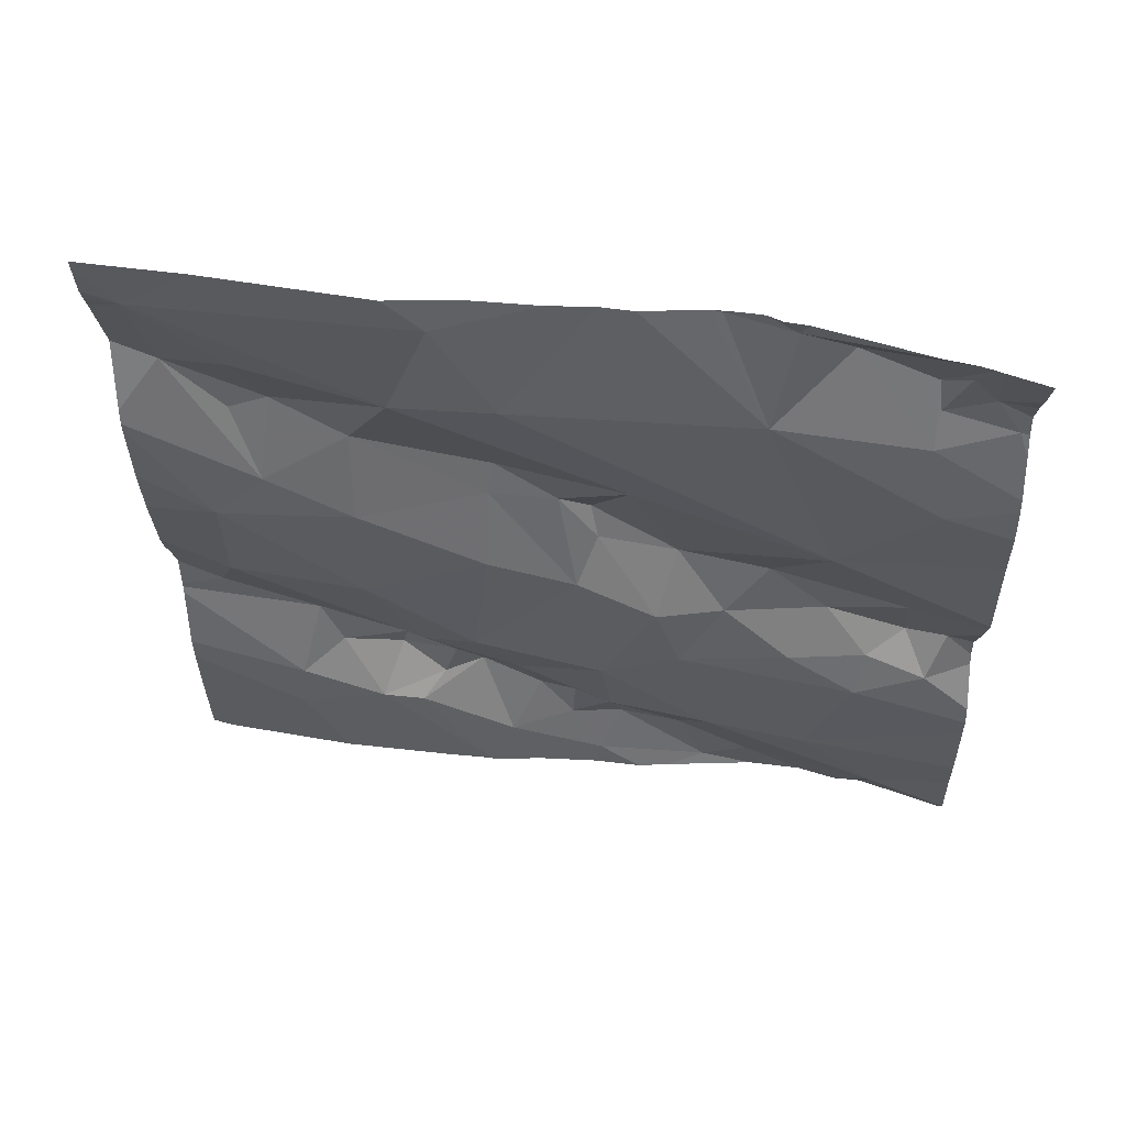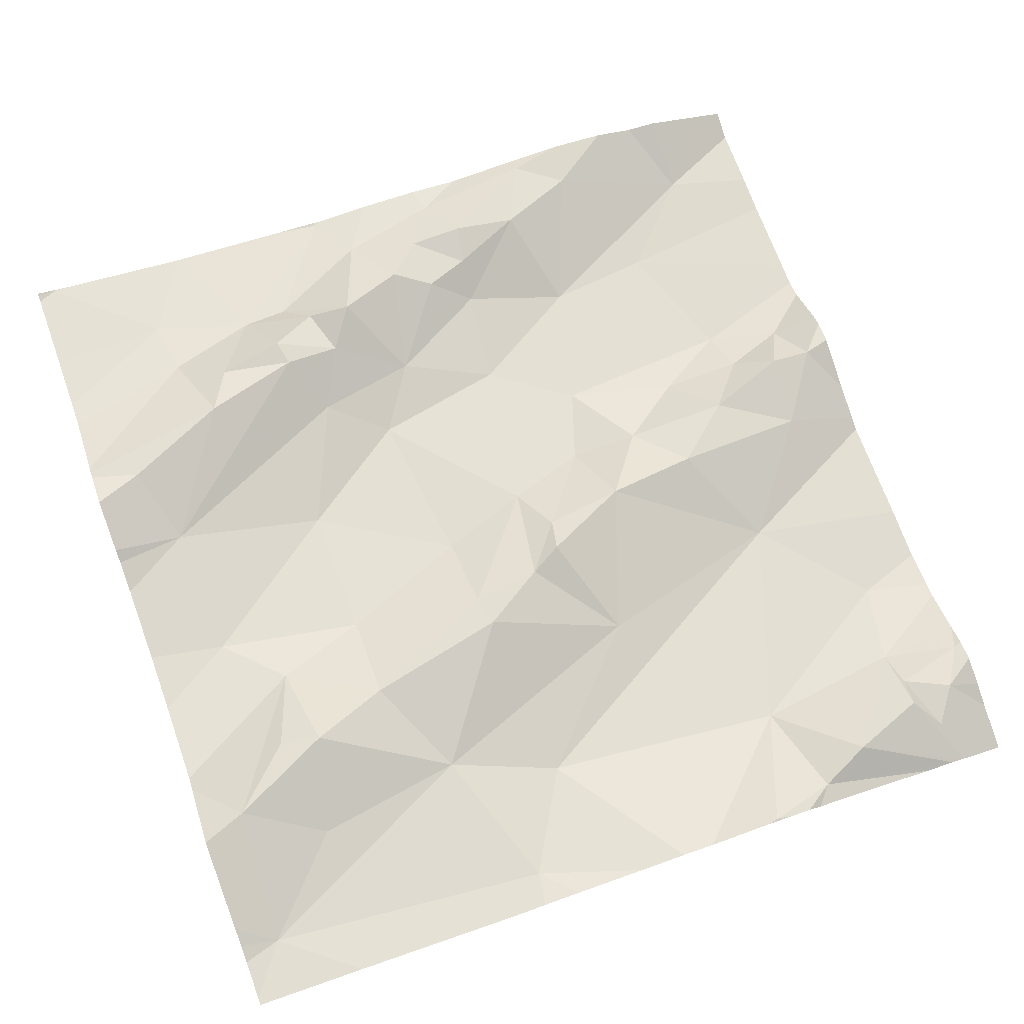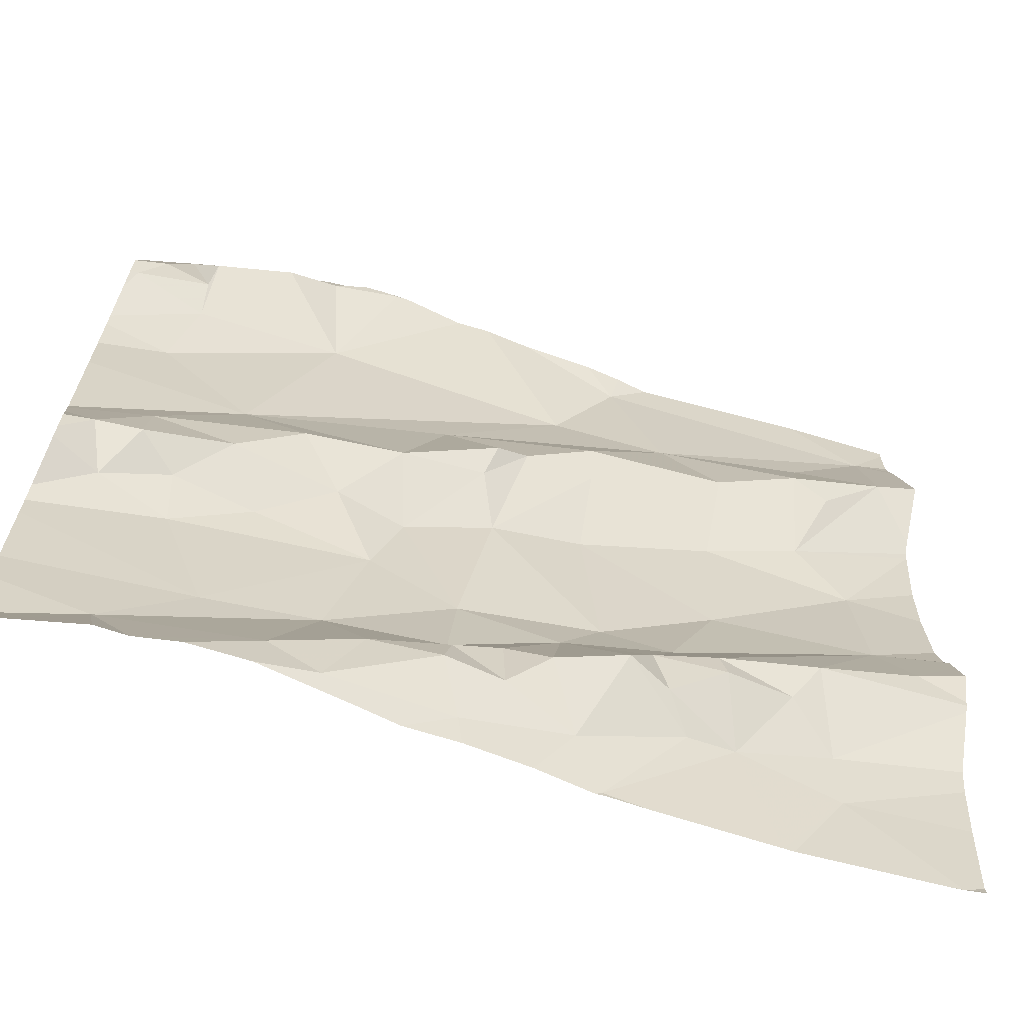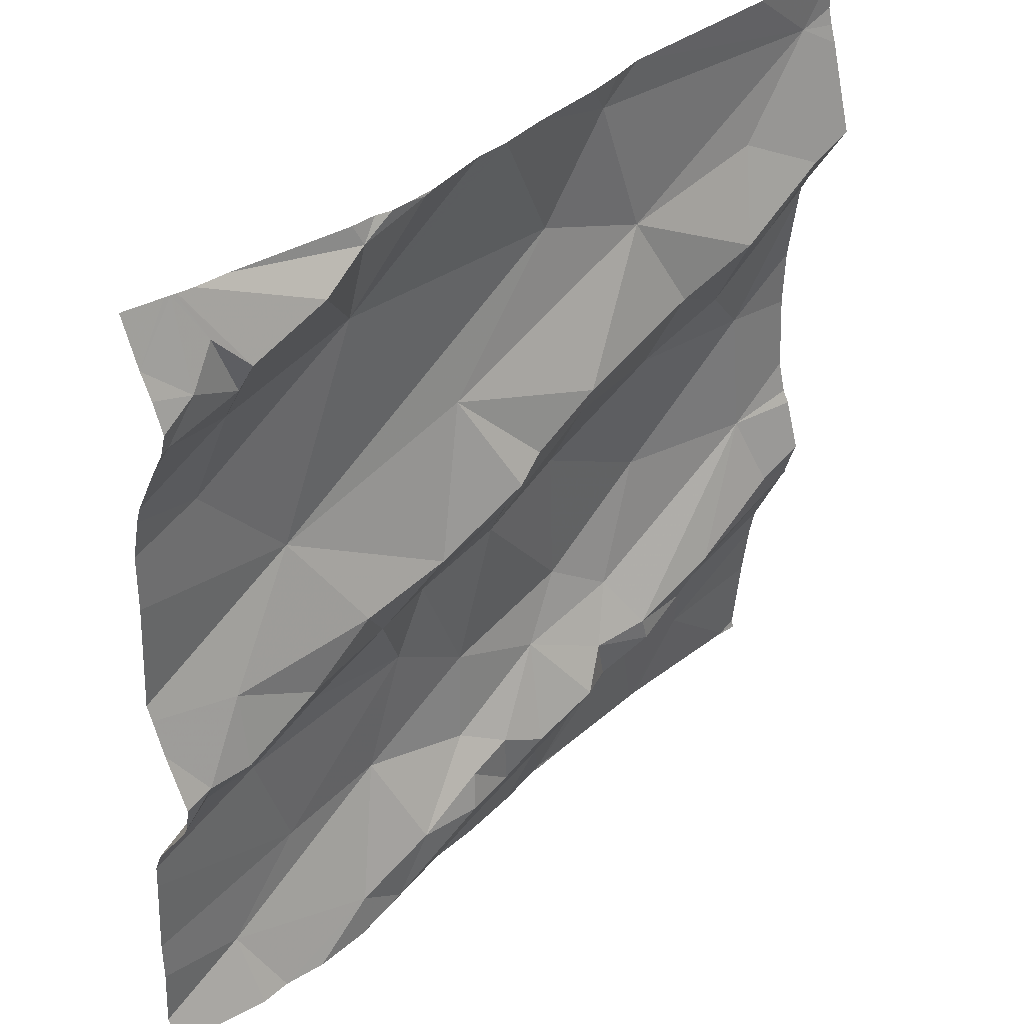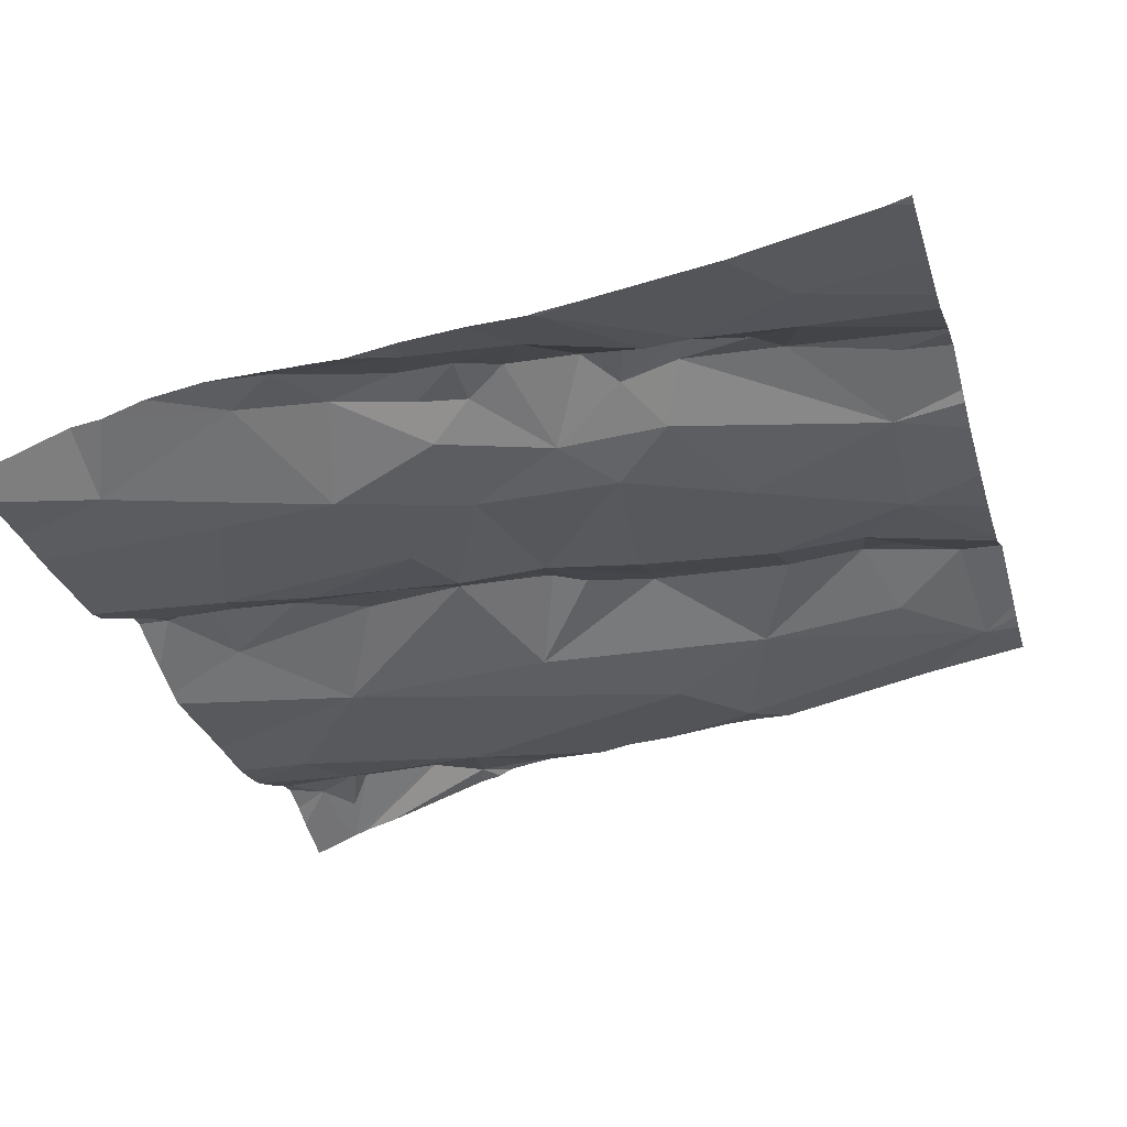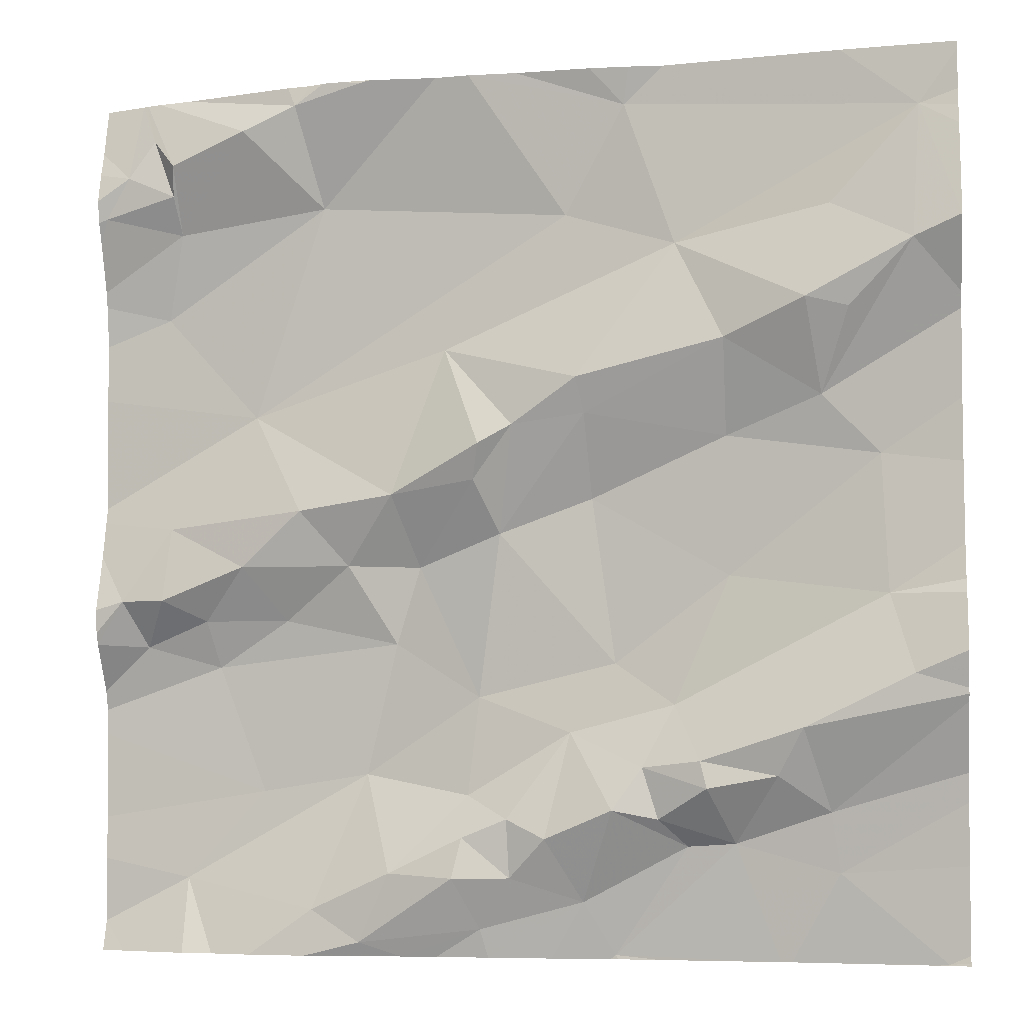
<metadata>
{"format":"obj","ext":"obj","renderer":"f3d","projection":"perspective","resolution":1024,"background":"white","views":[{"elev":-28.2,"azim":-178.6,"up":"+Z"},{"elev":73.5,"azim":160.1,"up":"+Z"},{"elev":-66.9,"azim":-25.2,"up":"+Y"},{"elev":37.2,"azim":-55.3,"up":"+Y"},{"elev":-33.5,"azim":16.0,"up":"+Z"},{"elev":-6.2,"azim":7.1,"up":"+Y"}]}
</metadata>
<code>
v -71.9 308.4 501.4
v -71.27 307.5 501.4
v -72.03 307.6 501.3
v -72.09 307.8 501.3
v -72.08 307.8 501.3
v -72.17 307.8 501.3
v -72.18 308.3 501.3
v -71.27 308.2 501.5
v -71.27 307.7 501.5
v -72.15 308.2 501.3
v -72.12 308.3 501.3
v -71.96 308.3 501.3
v -71.27 307.5 501.4
v -71.27 308.1 501.4
v -72.21 308.3 501.3
v -72.15 308.4 501.3
v -72.19 307.9 501.3
v -71.27 307.6 501.4
v -72.13 307.9 501.3
v -72.17 308.4 501.3
v -72.17 308.4 501.3
v -71.64 307.5 501.3
v -71.93 307.9 501.3
v -71.85 307.9 501.3
v -71.88 307.8 501.3
v -71.79 308.4 501.4
v -71.74 308.4 501.4
v -72.12 307.5 501.3
v -72.04 308.1 501.3
v -71.97 307.5 501.3
v -71.91 307.7 501.3
v -71.88 307.6 501.3
v -72 307.8 501.3
v -71.92 307.5 501.3
v -72.12 308.4 501.3
v -71.27 308.1 501.4
v -71.27 308.4 501.5
v -72.14 307.9 501.3
v -72.05 307.9 501.3
v -71.27 308.3 501.5
v -71.27 308.2 501.5
v -71.98 307.9 501.4
v -71.8 307.6 501.3
v -71.78 307.7 501.3
v -71.78 307.5 501.3
v -71.76 307.9 501.4
v -71.83 307.5 501.3
v -71.29 307.5 501.4
v -71.6 307.7 501.4
v -71.63 307.6 501.4
v -71.68 307.7 501.4
v -72.13 308.3 501.4
v -71.74 308 501.4
v -71.66 308 501.4
v -72.04 308.4 501.4
v -71.66 308 501.4
v -71.51 308 501.4
v -71.51 307.9 501.4
v -71.75 307.6 501.4
v -71.82 308.1 501.4
v -71.68 308.3 501.4
v -71.59 307.6 501.4
v -71.56 307.6 501.4
v -71.98 307.5 501.3
v -71.59 307.5 501.3
v -71.64 307.5 501.3
v -71.29 307.5 501.4
v -72.04 307.5 501.3
v -72.13 308.3 501.3
v -71.62 308.4 501.4
v -71.56 308.2 501.4
v -71.99 308.4 501.4
v -71.91 308.4 501.4
v -71.81 307.6 501.4
v -71.88 308 501.4
v -71.77 307.5 501.3
v -71.32 308.2 501.5
v -71.31 308.4 501.5
v -71.35 308 501.4
v -71.34 307.8 501.4
v -71.46 307.5 501.4
v -71.4 308.3 501.4
v -71.38 308.1 501.5
v -71.43 308.2 501.5
v -71.87 307.5 501.3
v -71.45 307.5 501.4
v -72.12 307.5 501.3
v -72.09 307.5 501.3
v -71.4 307.6 501.4
v -71.51 308.1 501.4
v -71.57 307.7 501.4
v -71.54 307.7 501.4
v -71.43 307.7 501.4
v -71.32 307.8 501.5
v -71.29 307.5 501.4
v -71.51 307.6 501.4
v -71.3 307.5 501.4
v -71.63 307.5 501.3
v -71.41 308.1 501.4
v -71.67 308.1 501.4
v -72.17 308.4 501.3
v -71.41 307.6 501.4
v -72.15 308.4 501.3
v -71.46 307.7 501.4
v -71.53 307.6 501.4
v -71.78 308 501.4
v -71.63 307.8 501.4
v -71.78 308 501.4
v -71.75 307.6 501.4
v -71.67 307.5 501.4
v -71.8 307.6 501.4
v -71.71 307.6 501.4
v -72.22 307.7 501.3
v -72.22 307.6 501.3
v -72.22 308.3 501.3
v -72.22 308.3 501.3
v -72.22 308.4 501.3
v -72.22 308.3 501.3
v -72.22 308.2 501.3
v -72.22 308.3 501.3
v -72.22 307.9 501.3
v -72.22 307.9 501.3
v -72.22 307.8 501.3
v -72.22 307.8 501.3
v -72.22 307.7 501.3
v -72.22 308.1 501.3
v -72.22 308 501.3
v -72.22 307.8 501.3
v -72.22 308.2 501.3
v -72.22 308.1 501.3
v -72.22 307.8 501.3
v -71.91 308.4 501.4
v -72.22 307.5 501.3
v -72.22 307.6 501.3
v -71.27 307.7 501.5
v -71.27 307.8 501.5
v -71.27 307.8 501.5
v -71.27 307.9 501.4
v -71.27 307.8 501.5
v -71.27 307.9 501.4
v -71.27 308.1 501.4
v -71.27 307.7 501.4
v -71.27 307.7 501.4
v -71.61 308.4 501.4
v -71.27 308.4 501.5
v -71.27 308.4 501.5
v -71.27 308 501.4
v -71.27 307.6 501.4
v -71.71 307.5 501.3
v -71.27 307.5 501.4
v -72.19 307.5 501.3
v -72.22 307.5 501.3
v -71.66 308.4 501.4
v -71.83 308.4 501.4
v -71.58 308.4 501.4
v -71.39 308.4 501.4
v -71.97 308.4 501.4
v -71.95 308.4 501.4
v -71.99 308.4 501.4
v -71.93 308.4 501.4
v -72.18 308.4 501.3
v -72.22 308.4 501.3
v -71.29 308.4 501.5
v -71.27 308.4 501.5
f 5 4 6
f 139 94 9
f 11 10 12
f 157 72 158
f 11 15 118
f 20 16 21
f 15 7 115
f 17 19 121
f 24 23 25
f 155 70 78
f 12 10 29
f 31 30 32
f 33 5 25
f 34 30 68
f 30 28 88
f 138 80 137
f 31 3 28
f 28 30 31
f 5 6 123
f 113 5 125
f 156 78 145
f 124 17 128
f 6 4 38
f 33 39 4
f 19 17 38
f 10 11 119
f 137 80 136
f 136 80 94
f 154 12 26
f 151 133 152
f 121 29 127
f 135 93 102
f 29 19 42
f 31 43 44
f 33 25 23
f 31 25 3
f 28 3 114
f 25 44 24
f 44 25 31
f 5 3 25
f 46 24 44
f 126 10 130
f 33 4 5
f 38 17 6
f 50 49 51
f 21 52 101
f 43 51 44
f 53 46 54
f 55 52 11
f 57 56 58
f 43 59 51
f 29 60 61
f 63 62 50
f 151 28 133
f 11 69 15
f 71 70 61
f 26 70 27
f 52 69 11
f 72 12 73
f 12 29 61
f 74 34 45
f 50 62 49
f 55 12 72
f 12 55 11
f 103 72 35
f 52 16 69
f 60 29 75
f 29 42 75
f 78 77 41
f 1 12 154
f 80 79 58
f 150 13 48
f 77 78 82
f 84 83 77
f 71 84 82
f 149 110 76
f 18 67 2
f 153 70 144
f 84 71 90
f 92 91 49
f 9 93 135
f 96 62 63
f 144 70 155
f 95 67 97
f 97 67 86
f 84 99 83
f 60 53 100
f 46 56 54
f 99 79 14
f 54 56 57
f 89 96 81
f 100 54 90
f 90 54 57
f 136 94 139
f 31 32 43
f 96 89 102
f 35 72 159
f 93 104 102
f 92 105 104
f 74 32 34
f 53 54 100
f 46 106 24
f 58 107 91
f 80 58 91
f 60 108 53
f 90 57 99
f 110 109 45
f 105 62 96
f 67 89 86
f 103 55 72
f 65 22 98
f 53 106 46
f 43 32 111
f 74 111 32
f 30 34 32
f 49 62 105
f 23 24 75
f 44 51 107
f 46 44 107
f 45 34 85
f 23 42 39
f 39 42 19
f 49 91 51
f 38 4 39
f 108 60 75
f 112 110 50
f 45 109 74
f 91 107 51
f 66 110 149
f 75 106 108
f 108 106 53
f 50 110 63
f 59 111 109
f 110 22 63
f 43 111 59
f 112 51 59
f 112 59 109
f 51 112 50
f 7 69 16
f 101 55 103
f 155 78 156
f 96 63 22
f 81 22 65
f 77 82 84
f 7 15 69
f 71 78 70
f 71 82 78
f 158 73 160
f 156 145 163
f 12 61 26
f 61 60 71
f 100 71 60
f 93 94 80
f 8 99 141
f 77 83 99
f 1 73 12
f 86 89 81
f 81 96 22
f 105 92 49
f 93 92 104
f 91 92 80
f 135 102 143
f 110 45 76
f 56 107 58
f 90 71 100
f 79 80 140
f 79 99 57
f 99 84 90
f 102 104 96
f 142 89 148
f 105 96 104
f 112 109 110
f 75 24 106
f 107 56 46
f 58 79 57
f 93 80 92
f 74 109 111
f 75 42 23
f 39 33 23
f 38 39 19
f 113 3 5
f 114 3 113
f 9 94 93
f 115 7 116
f 8 77 99
f 76 45 47
f 116 7 117
f 2 67 13
f 117 7 20
f 47 45 85
f 118 15 120
f 119 11 118
f 132 73 1
f 120 15 115
f 18 89 67
f 36 79 147
f 121 19 29
f 122 17 121
f 27 70 153
f 123 6 124
f 48 67 95
f 14 79 36
f 124 6 17
f 125 5 123
f 37 78 40
f 126 29 10
f 127 29 126
f 85 34 64
f 40 78 41
f 128 17 131
f 129 10 119
f 41 77 8
f 130 10 129
f 26 61 70
f 131 17 122
f 101 52 55
f 64 34 68
f 133 28 134
f 68 30 88
f 134 28 114
f 13 67 48
f 140 80 138
f 141 99 14
f 21 16 52
f 88 28 87
f 142 102 89
f 143 102 142
f 87 28 151
f 145 78 146
f 98 22 66
f 146 78 37
f 66 22 110
f 147 79 140
f 148 89 18
f 20 7 16
f 158 72 73
f 159 72 157
f 160 73 132
f 161 117 20
f 162 117 161
f 163 145 164

</code>
